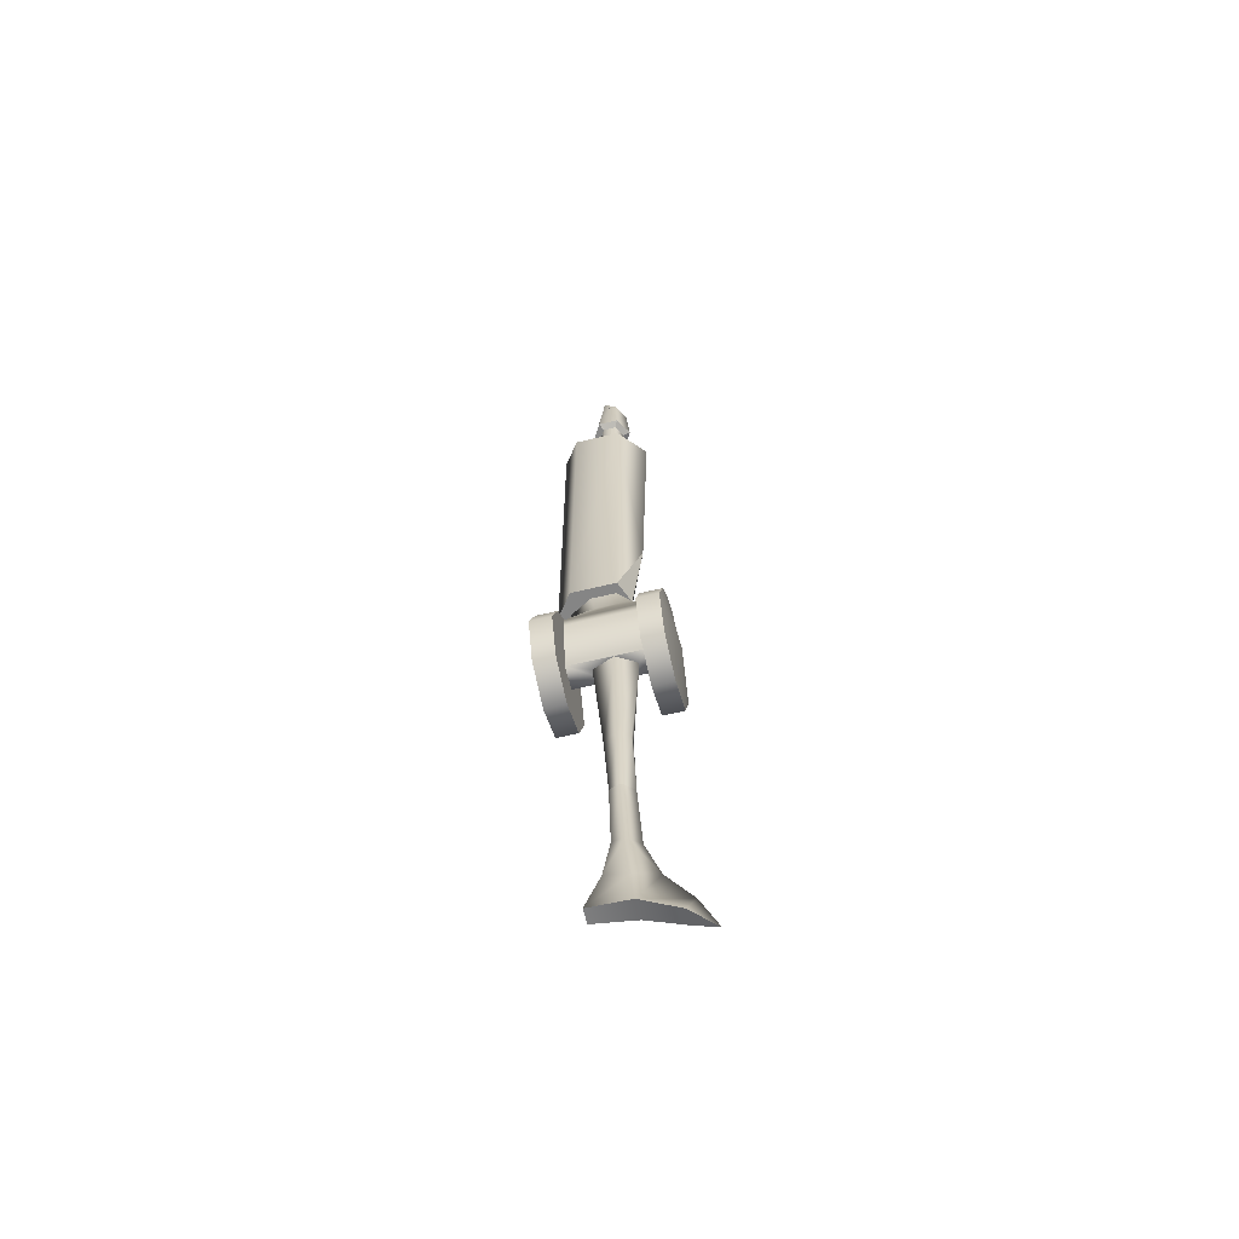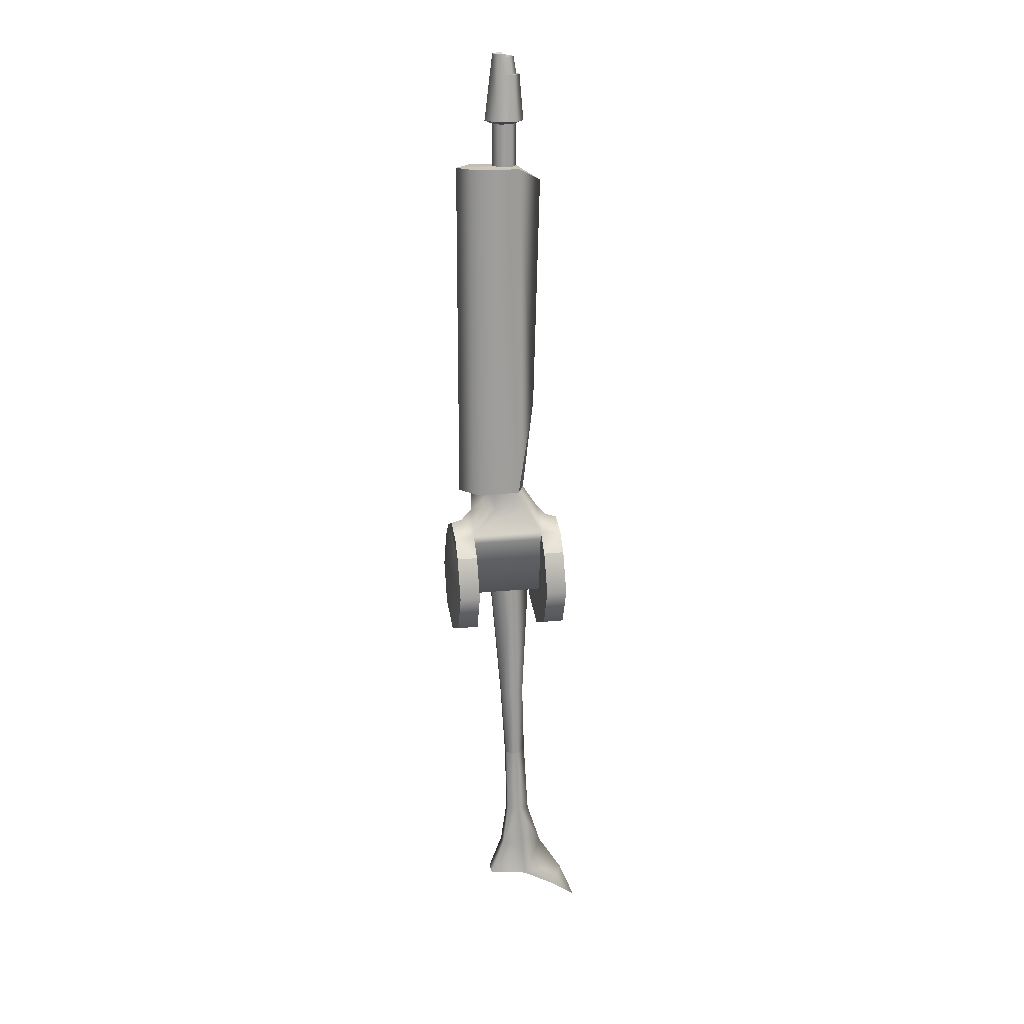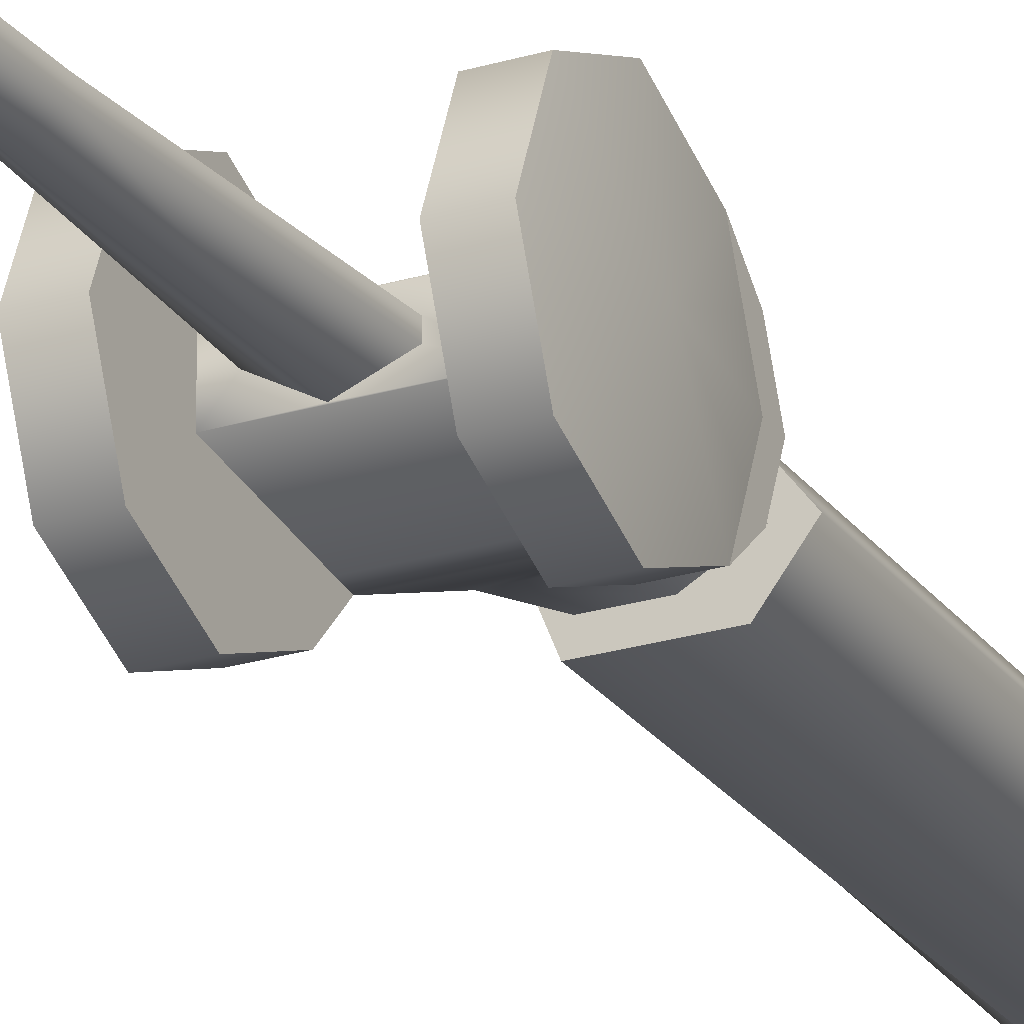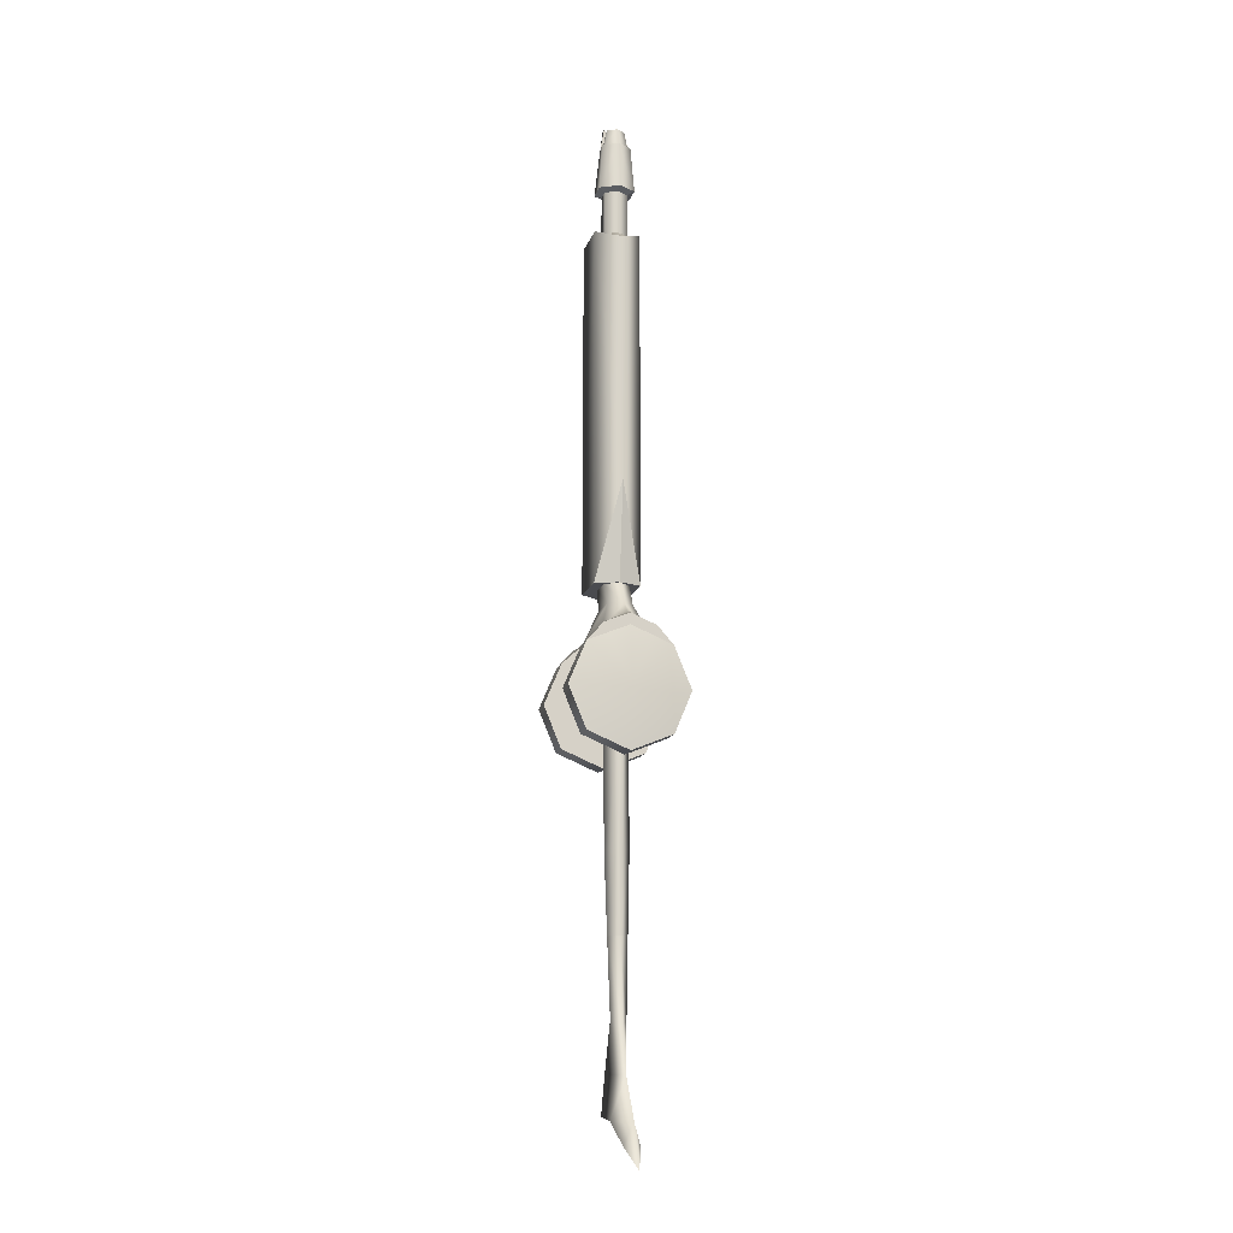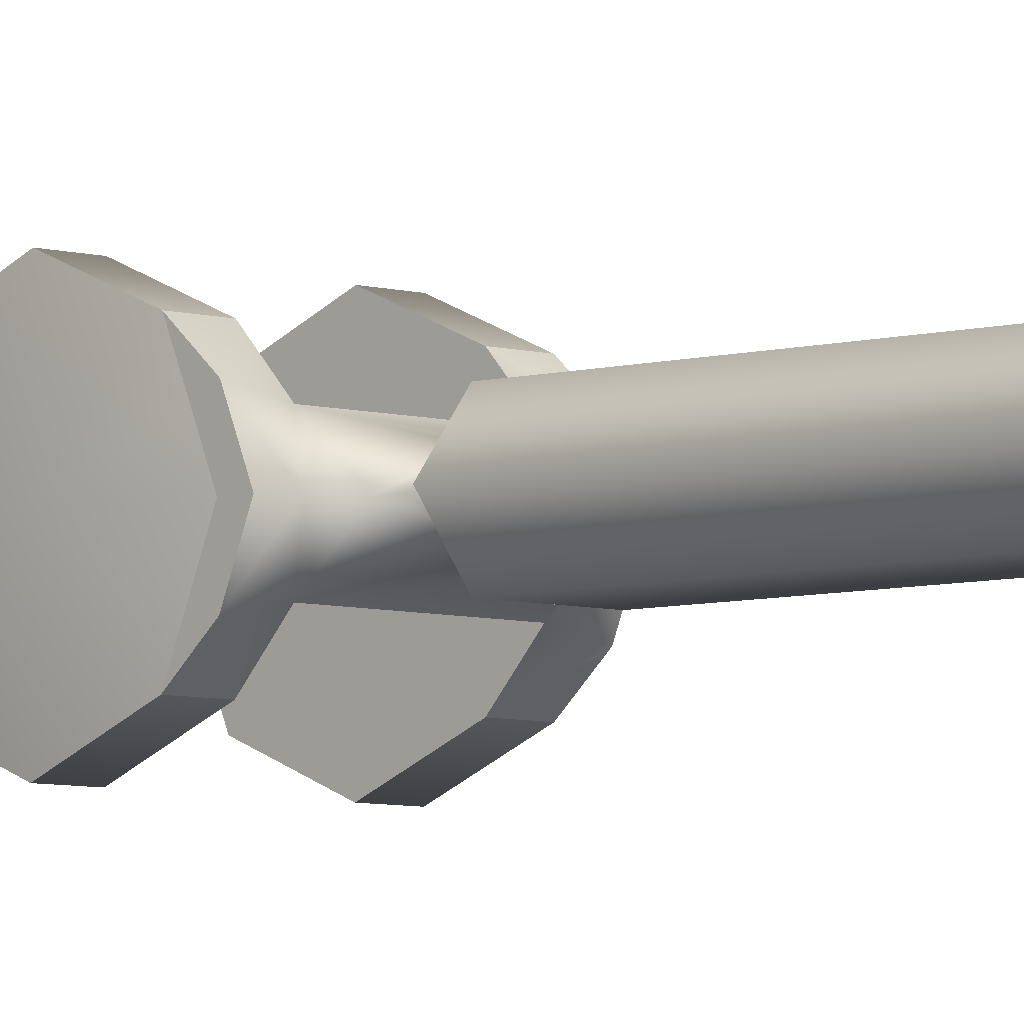
<metadata>
{"format":"obj","ext":"obj","renderer":"f3d","projection":"perspective","resolution":1024,"background":"white","views":[{"elev":-61.8,"azim":-166.2,"up":"+Y"},{"elev":19.3,"azim":169.1,"up":"+Y"},{"elev":-24.4,"azim":26.6,"up":"+Z"},{"elev":-14.3,"azim":-104.8,"up":"+Y"},{"elev":-5.3,"azim":134.8,"up":"+Z"}]}
</metadata>
<code>
g default
v -9.141 47.71 0.000194
v -4.873 52.63 0.000195
v -9.141 49.91 0.000194
v -9.141 46.05 -3.999
v -9.141 47.86 -4.942
v -4.907 47.92 -4.17
v -6.916 50.54 0.000195
v -4.907 24.87 0.000199
v -4.907 44.33 -8.06
v -4.907 36.27 -11.4
v -4.907 28.21 -8.06
v -9.141 24.87 0.000198
v -9.141 44.33 -8.06
v -9.141 36.27 -11.4
v -9.141 28.21 -8.06
v -10.52 36.27 0.000196
v -1.9 53.31 -2.396
v 1.165 33.95 -2.335
v -4.907 33.95 -2.442
v -2.871 33.95 0.0002
v -1.682 57.45 0.000195
v 0.7157 57.45 -2.428
v 5.585 57.45 2.429
v 5.585 57.45 -2.428
v -9.141 46.05 3.999
v -9.141 47.86 4.942
v -4.907 47.92 4.17
v -4.907 44.33 8.06
v -4.907 36.27 11.4
v -4.907 28.21 8.06
v -9.141 44.33 8.06
v -9.141 36.27 11.4
v -9.141 28.21 8.06
v -1.9 53.31 2.397
v 1.165 33.95 2.348
v -4.907 33.95 2.442
v 0.7157 57.45 2.429
v 14.23 47.71 0.0002
v 9.963 52.63 0.000198
v 14.23 49.91 0.0002
v 14.23 46.05 -3.999
v 14.23 47.86 -4.942
v 9.997 47.92 -4.17
v 12.01 50.54 0.000199
v 9.997 24.87 0.000203
v 9.997 44.33 -8.06
v 9.997 36.27 -11.4
v 9.997 28.21 -8.06
v 14.23 24.87 0.000204
v 14.23 44.33 -8.06
v 14.23 36.27 -11.4
v 14.23 28.21 -8.06
v 15.61 36.27 0.000202
v 4.815 53.31 -2.396
v 9.997 33.95 -2.442
v 5.473 33.95 0.6178
v 9.894 57.45 0.000197
v 14.23 46.05 3.999
v 14.23 47.86 4.942
v 9.997 47.92 4.17
v 9.997 44.33 8.06
v 9.997 36.27 11.4
v 9.997 28.21 8.06
v 14.23 44.33 8.06
v 14.23 36.27 11.4
v 14.23 28.21 8.06
v 4.815 53.31 2.397
v 9.997 33.95 2.442
v 5.473 33.95 -0.6174
v 4.391 149.2 0.000182
v 2.408 149.2 -1.718
v 3.399 149.2 -1.718
v 3.608 149.7 -2.078
v 4.808 149.7 0.000182
v 0.424 149.2 0.000181
v 1.416 149.2 -1.718
v 1.105 145.7 -2.256
v 2.408 145.7 -2.302
v -0.1971 145.7 0.000182
v 0.7995 145.7 -2.785
v 2.408 145.7 -2.785
v -0.8086 145.7 0.000182
v 4.982 127.3 0.000186
v -0.1673 127.3 0.000185
v 1.12 127.3 -2.23
v 3.695 127.3 -2.23
v 4.982 135.9 0.000184
v -0.1673 135.9 0.000183
v 1.12 135.9 -2.23
v 3.695 135.9 -2.23
v 6.44 136.5 0.000185
v -1.625 136.5 0.000183
v 0.3914 136.5 -3.492
v 4.424 136.5 -3.492
v 2.408 149.7 -2.078
v 12.41 127.1 0.000188
v 9.036 127.1 -4.425
v -5.188 124.2 0.000184
v 0.09828 127.1 -4.425
v 0.09094 -6.749 -1.89
v 2.219 -6.669 -1.096
v 2.219 -6.669 1.096
v -2.08 -6.67 0.000206
v 2.408 149.2 1.718
v 3.399 149.2 1.718
v 3.608 149.7 2.079
v 1.416 149.2 1.718
v 1.105 145.7 2.256
v 2.408 145.7 2.302
v 0.7995 145.7 2.785
v 2.408 145.7 2.785
v 1.12 127.3 2.23
v 3.695 127.3 2.23
v 1.12 135.9 2.23
v 3.695 135.9 2.23
v 0.3914 136.5 3.492
v 4.424 136.5 3.492
v 2.408 149.7 2.079
v 9.036 127.1 4.425
v 0.09828 127.1 4.425
v -2.049 -38.4 1.969
v -10.83 -38.61 0.02015
v -9.3 -42.59 1.538
v -1.493 -30.57 1.135
v 5.897 -37.53 1.489
v -0.5304 -21.46 1.494
v 3.037 -30.26 1.558
v 1.878 -21.05 0.8748
v 0.09094 -6.749 1.911
v -14.15 -46.64 0.02015
v -9.3 -42.59 -1.498
v -2.049 -38.4 -1.928
v 5.897 -37.53 -1.448
v 3.037 -30.26 -1.518
v 1.878 -21.05 -0.8345
v -1.493 -30.57 -1.094
v -0.5304 -21.46 -1.454
v -5.874 -30.93 0.02015
v -3.005 -22.02 0.02015
v 0.6125 8.627 -2.335
v 3.293 8.627 -0.6174
v 3.293 8.627 0.6178
v -1.519 8.627 -0.6373
v 0.6125 8.627 2.348
v -1.519 8.627 0.6377
v 12.41 57.45 0.000198
v 9.034 57.45 -4.467
v -3.929 76.56 0.000192
v 0.1141 57.45 -4.467
v 9.034 57.45 4.468
v 0.1141 57.45 4.468
v 9.997 46.05 3.938
v -4.907 46 3.932
v 9.997 46.22 -3.96
v -4.907 46.2 -3.957
g GE_Wea_gatling
f 7 6 5
f 2 6 7
f 3 5 4
f 4 1 3
f 7 5 3
f 9 10 13
f 13 10 14
f 10 11 14
f 14 11 15
f 11 8 15
f 15 8 12
f 16 4 13
f 16 13 14
f 16 14 15
f 16 15 12
f 16 1 4
f 4 5 13
f 5 6 9
f 13 5 9
f 10 9 11
f 2 22 17
f 17 24 54
f 6 2 17
f 43 6 17
f 11 19 8
f 11 9 19
f 18 20 19
f 19 155 55
f 19 9 155
f 22 2 21
f 24 17 22
f 7 26 27
f 2 7 27
f 3 25 26
f 25 3 1
f 7 3 26
f 28 31 29
f 31 32 29
f 29 32 30
f 32 33 30
f 30 33 8
f 33 12 8
f 16 31 25
f 16 32 31
f 16 33 32
f 16 12 33
f 16 25 1
f 25 31 26
f 26 28 27
f 31 28 26
f 29 30 28
f 21 2 37
f 37 34 23
f 27 34 2
f 36 8 19
f 153 68 152
f 30 8 36
f 30 36 28
f 35 36 20
f 19 20 36
f 36 35 68
f 153 27 28
f 34 37 2
f 27 60 34
f 44 42 43
f 39 44 43
f 40 41 42
f 41 40 38
f 44 40 42
f 46 50 47
f 50 51 47
f 47 51 48
f 51 52 48
f 48 52 45
f 52 49 45
f 53 50 41
f 53 51 50
f 53 52 51
f 53 49 52
f 53 41 38
f 41 50 42
f 42 46 43
f 50 46 42
f 47 48 46
f 39 54 24
f 54 43 17
f 43 54 39
f 154 6 43
f 48 45 55
f 48 55 46
f 18 55 69
f 55 18 19
f 154 43 46
f 24 57 39
f 44 60 59
f 39 60 44
f 40 59 58
f 58 38 40
f 44 59 40
f 61 62 64
f 64 62 65
f 62 63 65
f 65 63 66
f 63 45 66
f 66 45 49
f 53 58 64
f 53 64 65
f 53 65 66
f 53 66 49
f 53 38 58
f 58 59 64
f 59 60 61
f 64 59 61
f 62 61 63
f 57 23 39
f 60 39 67
f 68 55 45
f 34 60 67
f 63 68 45
f 63 61 68
f 68 56 55
f 56 68 35
f 153 152 27
f 68 61 152
f 67 39 23
f 34 67 23
f 69 55 56
f 70 72 71
f 70 73 72
f 70 74 73
f 75 77 79
f 71 76 75
f 70 71 75
f 76 71 78
f 75 76 77
f 76 78 77
f 80 78 81
f 78 80 77
f 82 79 80
f 77 80 79
f 84 88 85
f 88 89 85
f 85 89 90
f 85 90 86
f 86 90 87
f 86 87 83
f 91 90 94
f 90 91 87
f 89 88 92
f 92 93 89
f 94 89 93
f 89 94 90
f 92 82 93
f 95 73 81
f 94 73 74
f 94 74 91
f 73 94 81
f 81 94 93
f 80 81 93
f 82 80 93
f 71 81 78
f 81 71 95
f 97 86 96
f 83 96 86
f 98 84 85
f 85 99 98
f 99 85 97
f 86 97 85
f 148 99 149
f 72 95 71
f 95 72 73
f 146 147 97
f 96 146 97
f 99 148 98
f 147 149 99
f 97 147 99
f 140 141 101
f 70 104 105
f 70 105 106
f 70 106 74
f 75 79 108
f 104 75 107
f 70 75 104
f 107 109 104
f 75 108 107
f 107 108 109
f 110 111 109
f 109 108 110
f 82 110 79
f 108 79 110
f 84 112 88
f 88 112 114
f 112 115 114
f 112 113 115
f 113 87 115
f 113 83 87
f 91 117 115
f 115 87 91
f 114 92 88
f 92 114 116
f 117 116 114
f 114 115 117
f 92 116 82
f 118 111 106
f 117 74 106
f 117 91 74
f 106 111 117
f 111 116 117
f 110 116 111
f 82 116 110
f 104 109 111
f 111 118 104
f 119 96 113
f 83 113 96
f 98 112 84
f 112 98 120
f 120 119 112
f 113 112 119
f 148 151 120
f 105 104 118
f 118 106 105
f 146 119 150
f 96 119 146
f 120 98 148
f 150 120 151
f 119 120 150
f 121 122 123
f 124 121 125
f 126 127 128
f 126 124 127
f 129 126 128
f 129 128 102
f 144 102 142
f 124 125 127
f 130 131 123
f 131 132 121
f 121 123 131
f 132 133 125
f 125 121 132
f 134 135 128
f 128 127 134
f 135 101 102
f 102 128 135
f 133 134 127
f 127 125 133
f 130 122 131
f 132 136 133
f 134 136 137
f 134 137 135
f 137 100 135
f 135 100 101
f 133 136 134
f 130 123 122
f 121 124 138
f 138 122 121
f 138 126 139
f 126 138 124
f 126 129 103
f 103 139 126
f 131 122 132
f 138 132 122
f 132 138 136
f 139 137 138
f 136 138 137
f 100 137 139
f 139 103 100
f 145 143 103
f 140 101 100
f 142 102 141
f 141 102 101
f 140 100 143
f 143 100 103
f 144 129 102
f 142 102 141
f 141 102 101
f 145 103 144
f 144 103 129
f 18 69 141
f 141 140 18
f 56 35 144
f 144 142 56
f 143 145 20
f 69 56 142
f 142 141 69
f 20 18 140
f 140 143 20
f 69 56 142
f 142 141 69
f 35 20 145
f 145 144 35
f 151 148 21
f 151 21 37
f 21 148 149
f 21 149 22
f 22 149 147
f 22 147 24
f 24 147 146
f 24 146 57
f 146 150 23
f 146 23 57
f 23 150 151
f 23 151 37
f 152 61 60
f 152 60 27
f 36 153 28
f 36 68 153
f 55 154 46
f 55 155 154
f 155 9 6
f 155 6 154

</code>
